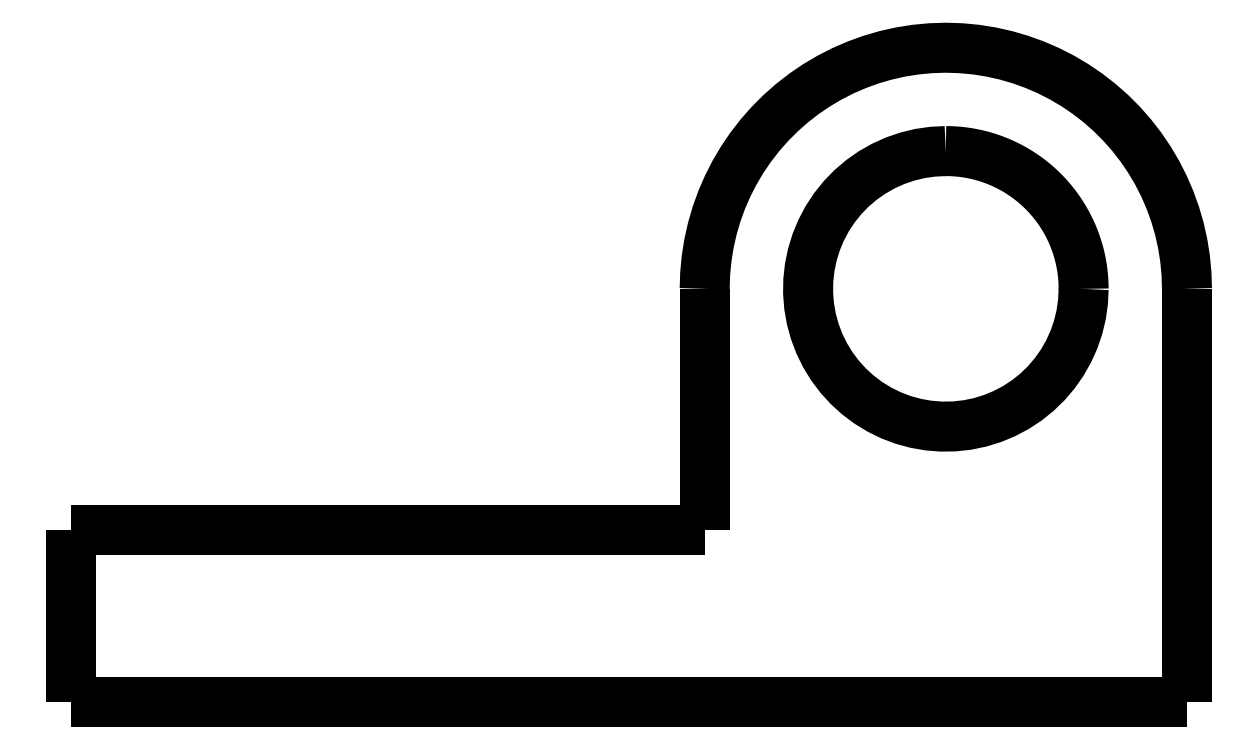
<metadata>
{"format":"dxf","ext":"dxf","renderer":"ezdxf+matplotlib","layout":"modelspace","background":"white","min_lineweight":24,"dpi":150}
</metadata>
<code>
0
SECTION
2
ENTITIES
0
LWPOLYLINE
8
0
90
51
70
0
10
3.7
20
12
10
3.7
20
11.76
10
3.7
20
11.52
10
3.7
20
11.28
10
3.7
20
11.04
10
3.7
20
10.8
10
3.7
20
10.56
10
3.7
20
10.32
10
3.7
20
10.08
10
3.7
20
9.84
10
3.7
20
9.6
10
3.7
20
9.36
10
3.7
20
9.12
10
3.7
20
8.88
10
3.7
20
8.64
10
3.7
20
8.4
10
3.7
20
8.16
10
3.7
20
7.92
10
3.7
20
7.68
10
3.7
20
7.44
10
3.7
20
7.2
10
3.7
20
6.96
10
3.7
20
6.72
10
3.7
20
6.48
10
3.7
20
6.24
10
3.7
20
6
10
3.7
20
5.76
10
3.7
20
5.52
10
3.7
20
5.28
10
3.7
20
5.04
10
3.7
20
4.8
10
3.7
20
4.56
10
3.7
20
4.32
10
3.7
20
4.08
10
3.7
20
3.84
10
3.7
20
3.6
10
3.7
20
3.36
10
3.7
20
3.12
10
3.7
20
2.88
10
3.7
20
2.64
10
3.7
20
2.4
10
3.7
20
2.16
10
3.7
20
1.92
10
3.7
20
1.68
10
3.7
20
1.44
10
3.7
20
1.2
10
3.7
20
0.96
10
3.7
20
0.72
10
3.7
20
0.48
10
3.7
20
0.24
10
3.7
20
0
0
LWPOLYLINE
8
0
90
51
70
0
10
-10.3
20
5
10
-10.3
20
5.14
10
-10.3
20
5.28
10
-10.3
20
5.42
10
-10.3
20
5.56
10
-10.3
20
5.7
10
-10.3
20
5.84
10
-10.3
20
5.98
10
-10.3
20
6.12
10
-10.3
20
6.26
10
-10.3
20
6.4
10
-10.3
20
6.54
10
-10.3
20
6.68
10
-10.3
20
6.82
10
-10.3
20
6.96
10
-10.3
20
7.1
10
-10.3
20
7.24
10
-10.3
20
7.38
10
-10.3
20
7.52
10
-10.3
20
7.66
10
-10.3
20
7.8
10
-10.3
20
7.94
10
-10.3
20
8.08
10
-10.3
20
8.22
10
-10.3
20
8.36
10
-10.3
20
8.5
10
-10.3
20
8.64
10
-10.3
20
8.78
10
-10.3
20
8.92
10
-10.3
20
9.06
10
-10.3
20
9.2
10
-10.3
20
9.34
10
-10.3
20
9.48
10
-10.3
20
9.62
10
-10.3
20
9.76
10
-10.3
20
9.9
10
-10.3
20
10.04
10
-10.3
20
10.18
10
-10.3
20
10.32
10
-10.3
20
10.46
10
-10.3
20
10.6
10
-10.3
20
10.74
10
-10.3
20
10.88
10
-10.3
20
11.02
10
-10.3
20
11.16
10
-10.3
20
11.3
10
-10.3
20
11.44
10
-10.3
20
11.58
10
-10.3
20
11.72
10
-10.3
20
11.86
10
-10.3
20
12
0
LWPOLYLINE
8
0
90
51
70
0
10
-10.3
20
12
10
-10.29
20
12.44
10
-10.24
20
12.88
10
-10.18
20
13.31
10
-10.08
20
13.74
10
-9.957
20
14.16
10
-9.808
20
14.58
10
-9.634
20
14.98
10
-9.434
20
15.37
10
-9.21
20
15.75
10
-8.963
20
16.11
10
-8.694
20
16.46
10
-8.403
20
16.79
10
-8.092
20
17.1
10
-7.762
20
17.39
10
-7.414
20
17.66
10
-7.051
20
17.91
10
-6.672
20
18.13
10
-6.28
20
18.33
10
-5.877
20
18.51
10
-5.463
20
18.66
10
-5.041
20
18.78
10
-4.612
20
18.88
10
-4.177
20
18.94
10
-3.74
20
18.99
10
-3.3
20
19
10
-2.86
20
18.99
10
-2.423
20
18.94
10
-1.988
20
18.88
10
-1.559
20
18.78
10
-1.137
20
18.66
10
-0.7231
20
18.51
10
-0.3195
20
18.33
10
0.07228
20
18.13
10
0.4508
20
17.91
10
0.8145
20
17.66
10
1.162
20
17.39
10
1.492
20
17.1
10
1.803
20
16.79
10
2.094
20
16.46
10
2.363
20
16.11
10
2.61
20
15.75
10
2.834
20
15.37
10
3.034
20
14.98
10
3.208
20
14.58
10
3.357
20
14.16
10
3.48
20
13.74
10
3.576
20
13.31
10
3.645
20
12.88
10
3.686
20
12.44
10
3.7
20
12
0
LWPOLYLINE
8
0
90
51
70
0
10
3.7
20
2.629e-16
10
3.052
20
2.169e-16
10
2.404
20
1.708e-16
10
1.756
20
1.248e-16
10
1.108
20
7.873e-17
10
0.46
20
3.268e-17
10
-0.188
20
-1.336e-17
10
-0.836
20
-5.94e-17
10
-1.484
20
-1.054e-16
10
-2.132
20
-1.515e-16
10
-2.78
20
-1.975e-16
10
-3.428
20
-2.436e-16
10
-4.076
20
-2.896e-16
10
-4.724
20
-3.357e-16
10
-5.372
20
-3.817e-16
10
-6.02
20
-4.277e-16
10
-6.668
20
-4.738e-16
10
-7.316
20
-5.198e-16
10
-7.964
20
-5.659e-16
10
-8.612
20
-6.119e-16
10
-9.26
20
-6.58e-16
10
-9.908
20
-7.04e-16
10
-10.56
20
-7.5e-16
10
-11.2
20
-7.961e-16
10
-11.85
20
-8.421e-16
10
-12.5
20
-8.882e-16
10
-13.15
20
-9.342e-16
10
-13.8
20
-9.803e-16
10
-14.44
20
-1.026e-15
10
-15.09
20
-1.072e-15
10
-15.74
20
-1.118e-15
10
-16.39
20
-1.164e-15
10
-17.04
20
-1.21e-15
10
-17.68
20
-1.257e-15
10
-18.33
20
-1.303e-15
10
-18.98
20
-1.349e-15
10
-19.63
20
-1.395e-15
10
-20.28
20
-1.441e-15
10
-20.92
20
-1.487e-15
10
-21.57
20
-1.533e-15
10
-22.22
20
-1.579e-15
10
-22.87
20
-1.625e-15
10
-23.52
20
-1.671e-15
10
-24.16
20
-1.717e-15
10
-24.81
20
-1.763e-15
10
-25.46
20
-1.809e-15
10
-26.11
20
-1.855e-15
10
-26.76
20
-1.901e-15
10
-27.4
20
-1.947e-15
10
-28.05
20
-1.993e-15
10
-28.7
20
-2.039e-15
0
LWPOLYLINE
8
0
90
51
70
0
10
0.7
20
12
10
0.6822
20
11.62
10
0.6291
20
11.25
10
0.5412
20
10.88
10
0.4191
20
10.53
10
0.264
20
10.18
10
0.07731
20
9.857
10
-0.1394
20
9.548
10
-0.3841
20
9.262
10
-0.6548
20
9
10
-0.9489
20
8.764
10
-1.264
20
8.557
10
-1.597
20
8.381
10
-1.945
20
8.236
10
-2.305
20
8.126
10
-2.674
20
8.049
10
-3.049
20
8.008
10
-3.426
20
8.002
10
-3.801
20
8.032
10
-4.173
20
8.096
10
-4.536
20
8.196
10
-4.889
20
8.329
10
-5.227
20
8.495
10
-5.548
20
8.692
10
-5.85
20
8.918
10
-6.128
20
9.172
10
-6.382
20
9.45
10
-6.608
20
9.752
10
-6.805
20
10.07
10
-6.971
20
10.41
10
-7.104
20
10.76
10
-7.204
20
11.13
10
-7.268
20
11.5
10
-7.298
20
11.87
10
-7.292
20
12.25
10
-7.251
20
12.63
10
-7.174
20
12.99
10
-7.064
20
13.35
10
-6.919
20
13.7
10
-6.743
20
14.04
10
-6.536
20
14.35
10
-6.3
20
14.65
10
-6.038
20
14.92
10
-5.752
20
15.16
10
-5.443
20
15.38
10
-5.116
20
15.56
10
-4.772
20
15.72
10
-4.416
20
15.84
10
-4.05
20
15.93
10
-3.676
20
15.98
10
-3.3
20
16
0
LWPOLYLINE
8
0
90
51
70
0
10
-3.3
20
16
10
-3.174
20
16
10
-3.049
20
15.99
10
-2.924
20
15.98
10
-2.799
20
15.97
10
-2.674
20
15.95
10
-2.55
20
15.93
10
-2.427
20
15.9
10
-2.305
20
15.87
10
-2.184
20
15.84
10
-2.064
20
15.8
10
-1.945
20
15.76
10
-1.828
20
15.72
10
-1.711
20
15.67
10
-1.597
20
15.62
10
-1.484
20
15.56
10
-1.373
20
15.51
10
-1.264
20
15.44
10
-1.157
20
15.38
10
-1.052
20
15.31
10
-0.9489
20
15.24
10
-0.8484
20
15.16
10
-0.7503
20
15.08
10
-0.6548
20
15
10
-0.5618
20
14.92
10
-0.4716
20
14.83
10
-0.3841
20
14.74
10
-0.2996
20
14.65
10
-0.2179
20
14.55
10
-0.1394
20
14.45
10
-0.06393
20
14.35
10
0.008322
20
14.25
10
0.07731
20
14.14
10
0.143
20
14.04
10
0.2052
20
13.93
10
0.264
20
13.82
10
0.3193
20
13.7
10
0.371
20
13.59
10
0.4191
20
13.47
10
0.4635
20
13.35
10
0.5042
20
13.24
10
0.5412
20
13.12
10
0.5743
20
12.99
10
0.6037
20
12.87
10
0.6291
20
12.75
10
0.6508
20
12.63
10
0.6685
20
12.5
10
0.6822
20
12.38
10
0.6921
20
12.25
10
0.698
20
12.13
10
0.7
20
12
0
LWPOLYLINE
8
0
90
51
70
0
10
-28.7
20
-2.039e-15
10
-28.7
20
0.1
10
-28.7
20
0.2
10
-28.7
20
0.3
10
-28.7
20
0.4
10
-28.7
20
0.5
10
-28.7
20
0.6
10
-28.7
20
0.7
10
-28.7
20
0.8
10
-28.7
20
0.9
10
-28.7
20
1
10
-28.7
20
1.1
10
-28.7
20
1.2
10
-28.7
20
1.3
10
-28.7
20
1.4
10
-28.7
20
1.5
10
-28.7
20
1.6
10
-28.7
20
1.7
10
-28.7
20
1.8
10
-28.7
20
1.9
10
-28.7
20
2
10
-28.7
20
2.1
10
-28.7
20
2.2
10
-28.7
20
2.3
10
-28.7
20
2.4
10
-28.7
20
2.5
10
-28.7
20
2.6
10
-28.7
20
2.7
10
-28.7
20
2.8
10
-28.7
20
2.9
10
-28.7
20
3
10
-28.7
20
3.1
10
-28.7
20
3.2
10
-28.7
20
3.3
10
-28.7
20
3.4
10
-28.7
20
3.5
10
-28.7
20
3.6
10
-28.7
20
3.7
10
-28.7
20
3.8
10
-28.7
20
3.9
10
-28.7
20
4
10
-28.7
20
4.1
10
-28.7
20
4.2
10
-28.7
20
4.3
10
-28.7
20
4.4
10
-28.7
20
4.5
10
-28.7
20
4.6
10
-28.7
20
4.7
10
-28.7
20
4.8
10
-28.7
20
4.9
10
-28.7
20
5
0
LWPOLYLINE
8
0
90
51
70
0
10
-20
20
5
10
-19.81
20
5
10
-19.61
20
5
10
-19.42
20
5
10
-19.22
20
5
10
-19.03
20
5
10
-18.84
20
5
10
-18.64
20
5
10
-18.45
20
5
10
-18.25
20
5
10
-18.06
20
5
10
-17.87
20
5
10
-17.67
20
5
10
-17.48
20
5
10
-17.28
20
5
10
-17.09
20
5
10
-16.9
20
5
10
-16.7
20
5
10
-16.51
20
5
10
-16.31
20
5
10
-16.12
20
5
10
-15.93
20
5
10
-15.73
20
5
10
-15.54
20
5
10
-15.34
20
5
10
-15.15
20
5
10
-14.96
20
5
10
-14.76
20
5
10
-14.57
20
5
10
-14.37
20
5
10
-14.18
20
5
10
-13.99
20
5
10
-13.79
20
5
10
-13.6
20
5
10
-13.4
20
5
10
-13.21
20
5
10
-13.02
20
5
10
-12.82
20
5
10
-12.63
20
5
10
-12.43
20
5
10
-12.24
20
5
10
-12.05
20
5
10
-11.85
20
5
10
-11.66
20
5
10
-11.46
20
5
10
-11.27
20
5
10
-11.08
20
5
10
-10.88
20
5
10
-10.69
20
5
10
-10.49
20
5
10
-10.3
20
5
0
LWPOLYLINE
8
0
90
51
70
0
10
-28.7
20
5
10
-28.33
20
5
10
-27.96
20
5
10
-27.6
20
5
10
-27.23
20
5
10
-26.86
20
5
10
-26.49
20
5
10
-26.12
20
5
10
-25.76
20
5
10
-25.39
20
5
10
-25.02
20
5
10
-24.65
20
5
10
-24.28
20
5
10
-23.92
20
5
10
-23.55
20
5
10
-23.18
20
5
10
-22.81
20
5
10
-22.44
20
5
10
-22.08
20
5
10
-21.71
20
5
10
-21.34
20
5
10
-20.97
20
5
10
-20.6
20
5
10
-20.24
20
5
10
-19.87
20
5
10
-19.5
20
5
10
-19.13
20
5
10
-18.76
20
5
10
-18.4
20
5
10
-18.03
20
5
10
-17.66
20
5
10
-17.29
20
5
10
-16.92
20
5
10
-16.56
20
5
10
-16.19
20
5
10
-15.82
20
5
10
-15.45
20
5
10
-15.08
20
5
10
-14.72
20
5
10
-14.35
20
5
10
-13.98
20
5
10
-13.61
20
5
10
-13.24
20
5
10
-12.88
20
5
10
-12.51
20
5
10
-12.14
20
5
10
-11.77
20
5
10
-11.4
20
5
10
-11.04
20
5
10
-10.67
20
5
10
-10.3
20
5
0
LWPOLYLINE
8
0
90
51
70
0
10
-10.3
20
5
10
-10.3
20
5.14
10
-10.3
20
5.28
10
-10.3
20
5.42
10
-10.3
20
5.56
10
-10.3
20
5.7
10
-10.3
20
5.84
10
-10.3
20
5.98
10
-10.3
20
6.12
10
-10.3
20
6.26
10
-10.3
20
6.4
10
-10.3
20
6.54
10
-10.3
20
6.68
10
-10.3
20
6.82
10
-10.3
20
6.96
10
-10.3
20
7.1
10
-10.3
20
7.24
10
-10.3
20
7.38
10
-10.3
20
7.52
10
-10.3
20
7.66
10
-10.3
20
7.8
10
-10.3
20
7.94
10
-10.3
20
8.08
10
-10.3
20
8.22
10
-10.3
20
8.36
10
-10.3
20
8.5
10
-10.3
20
8.64
10
-10.3
20
8.78
10
-10.3
20
8.92
10
-10.3
20
9.06
10
-10.3
20
9.2
10
-10.3
20
9.34
10
-10.3
20
9.48
10
-10.3
20
9.62
10
-10.3
20
9.76
10
-10.3
20
9.9
10
-10.3
20
10.04
10
-10.3
20
10.18
10
-10.3
20
10.32
10
-10.3
20
10.46
10
-10.3
20
10.6
10
-10.3
20
10.74
10
-10.3
20
10.88
10
-10.3
20
11.02
10
-10.3
20
11.16
10
-10.3
20
11.3
10
-10.3
20
11.44
10
-10.3
20
11.58
10
-10.3
20
11.72
10
-10.3
20
11.86
10
-10.3
20
12
0
ENDSEC
0
EOF

</code>
